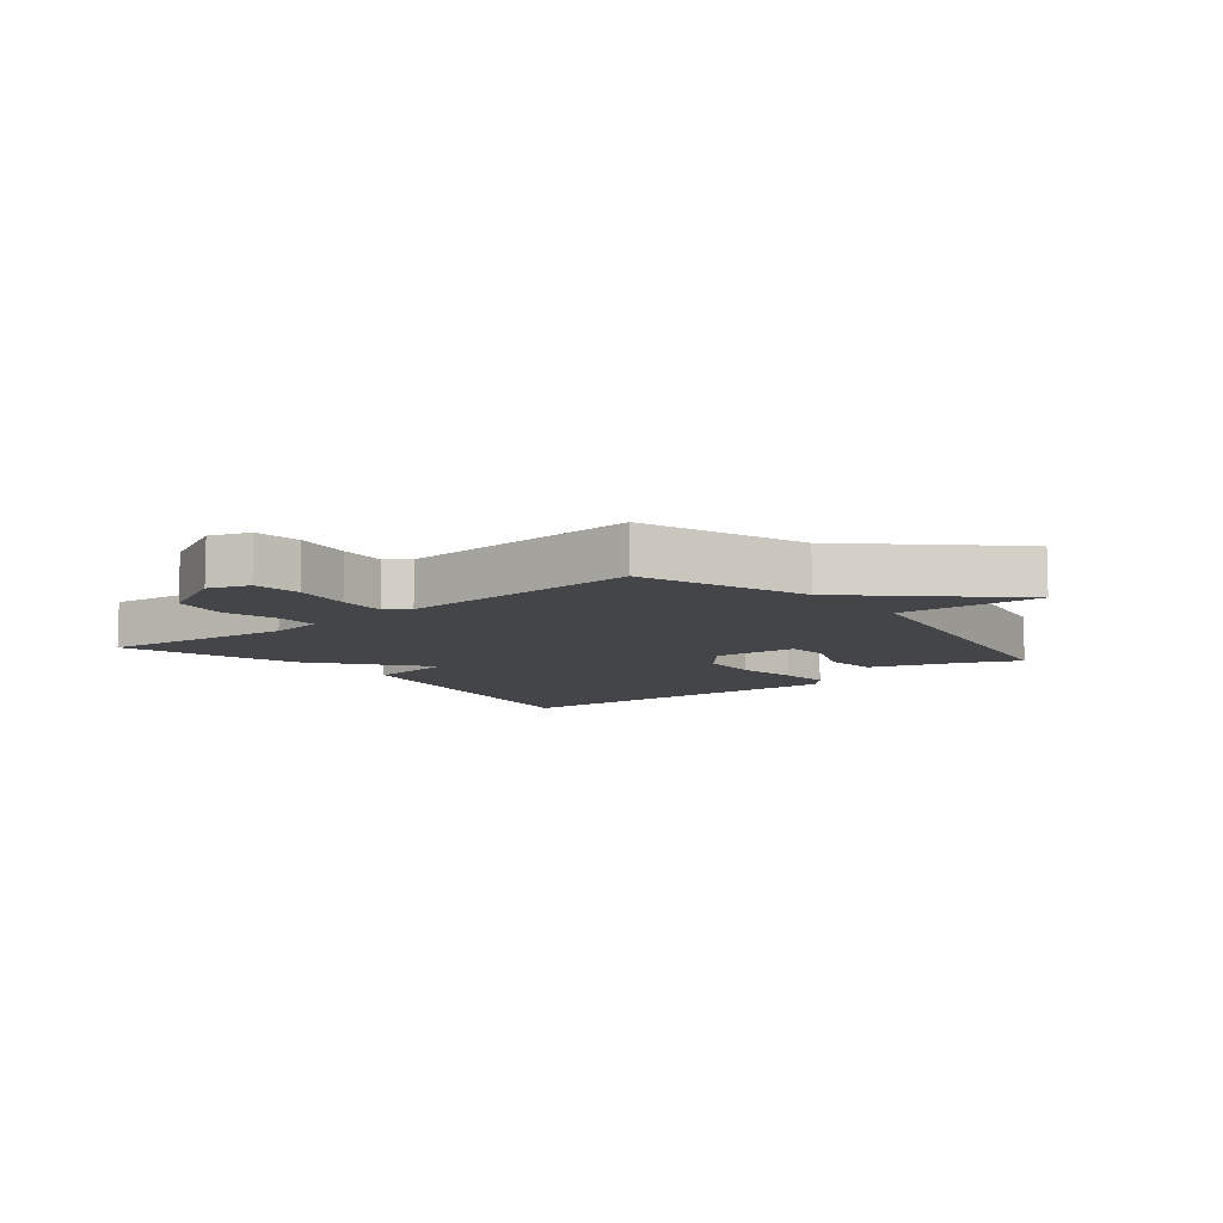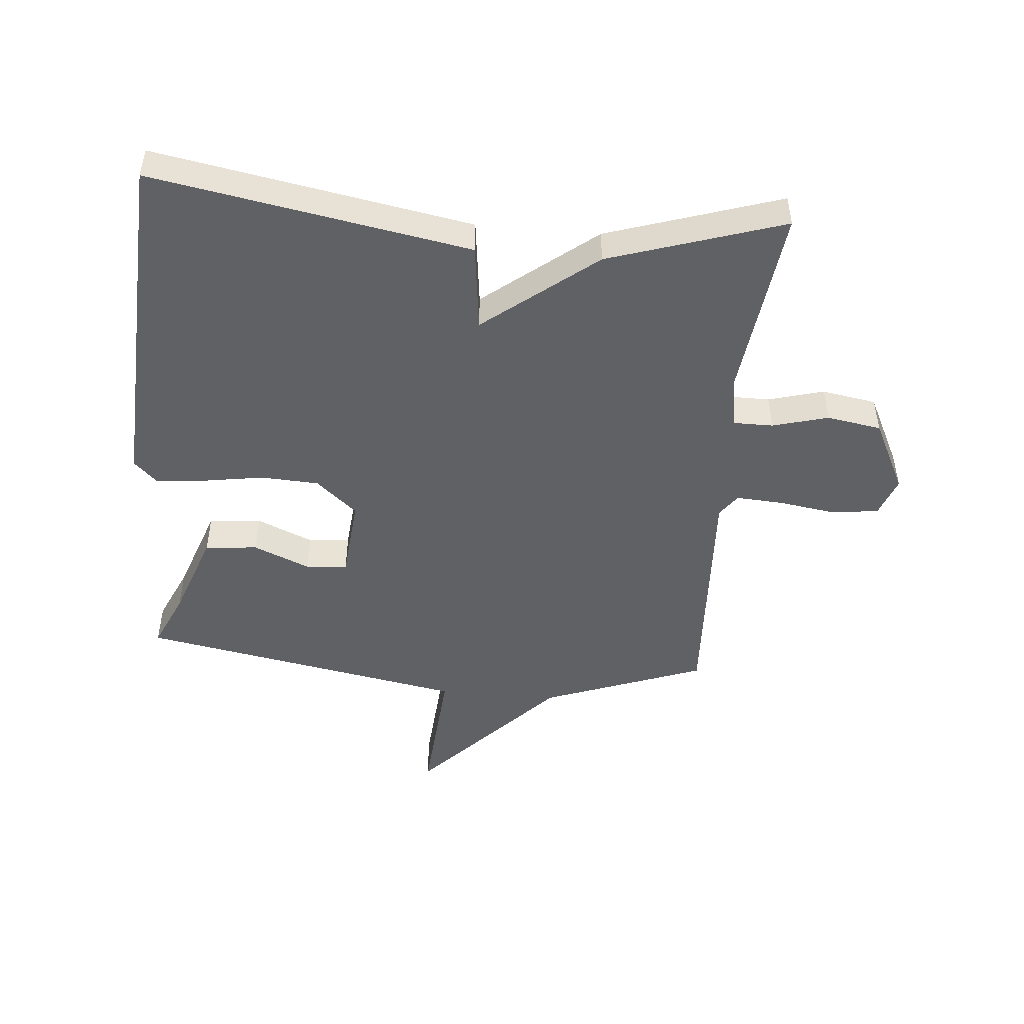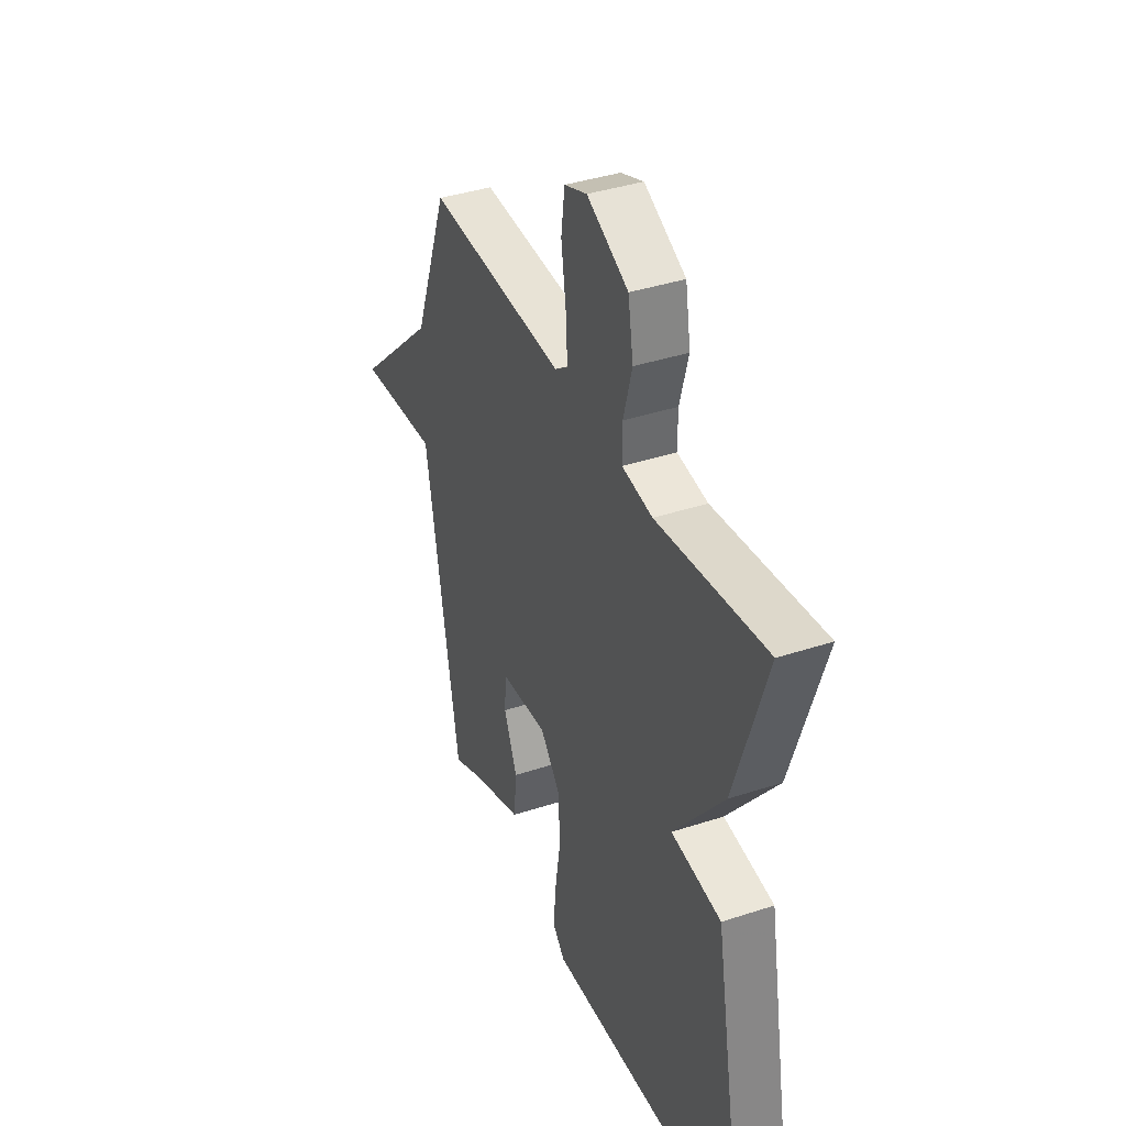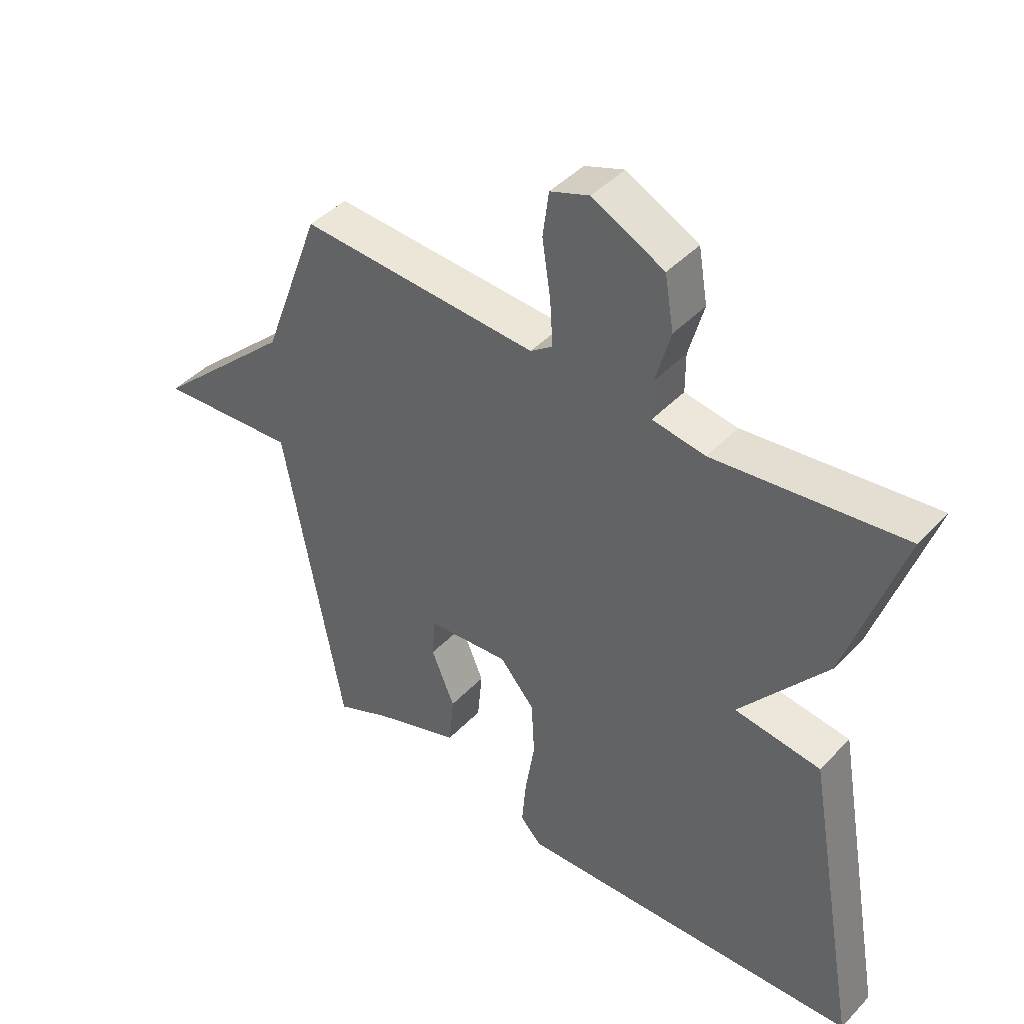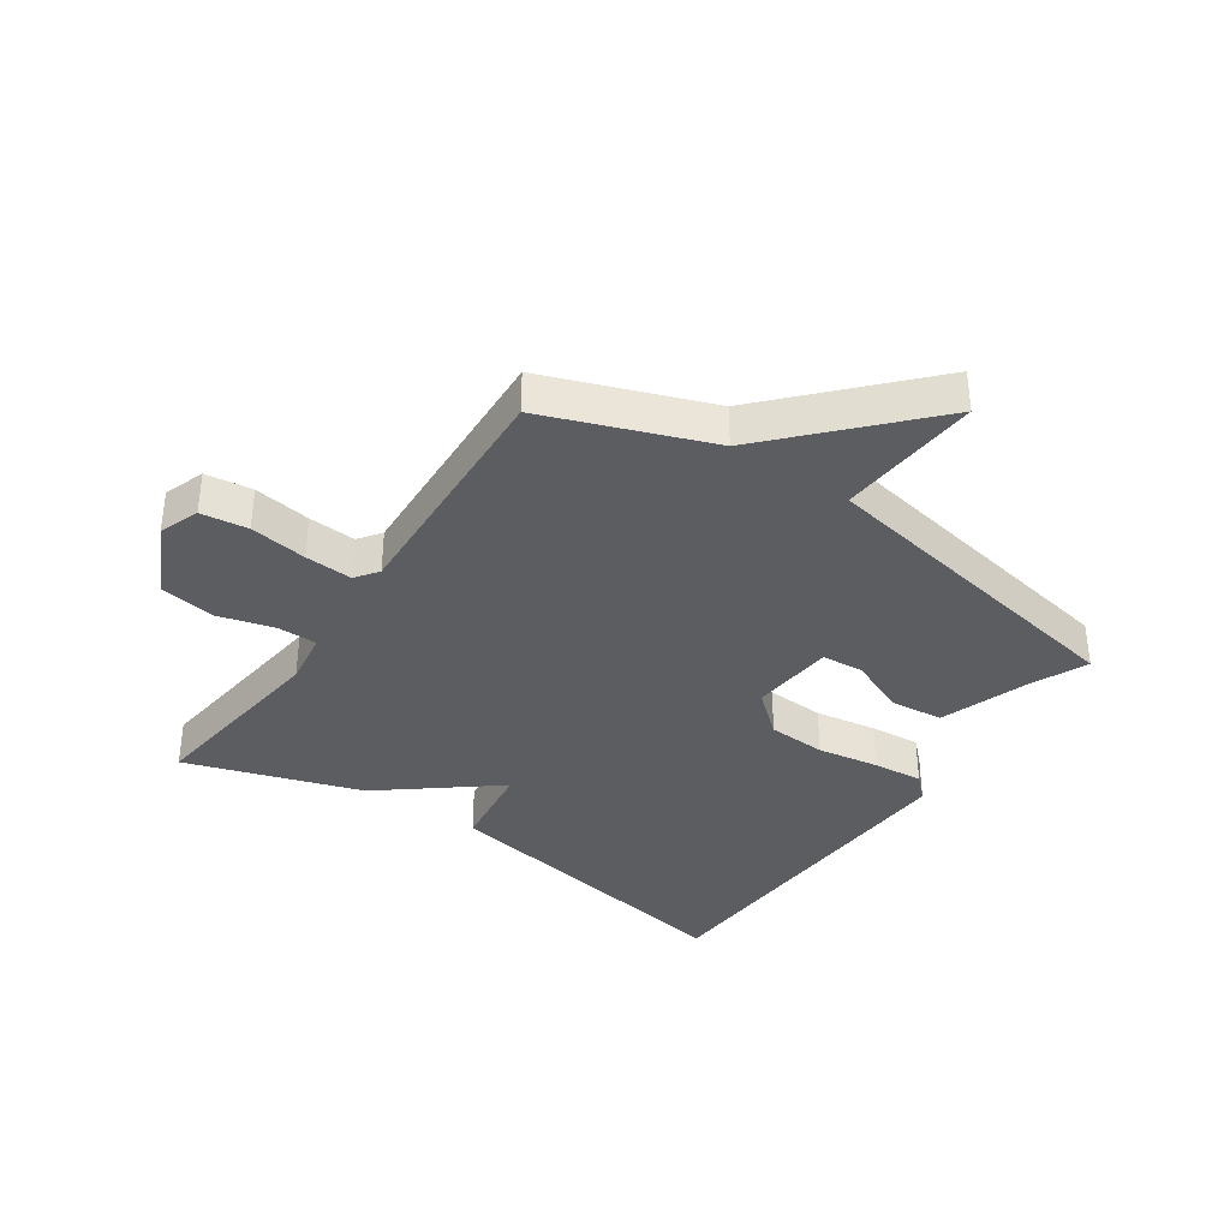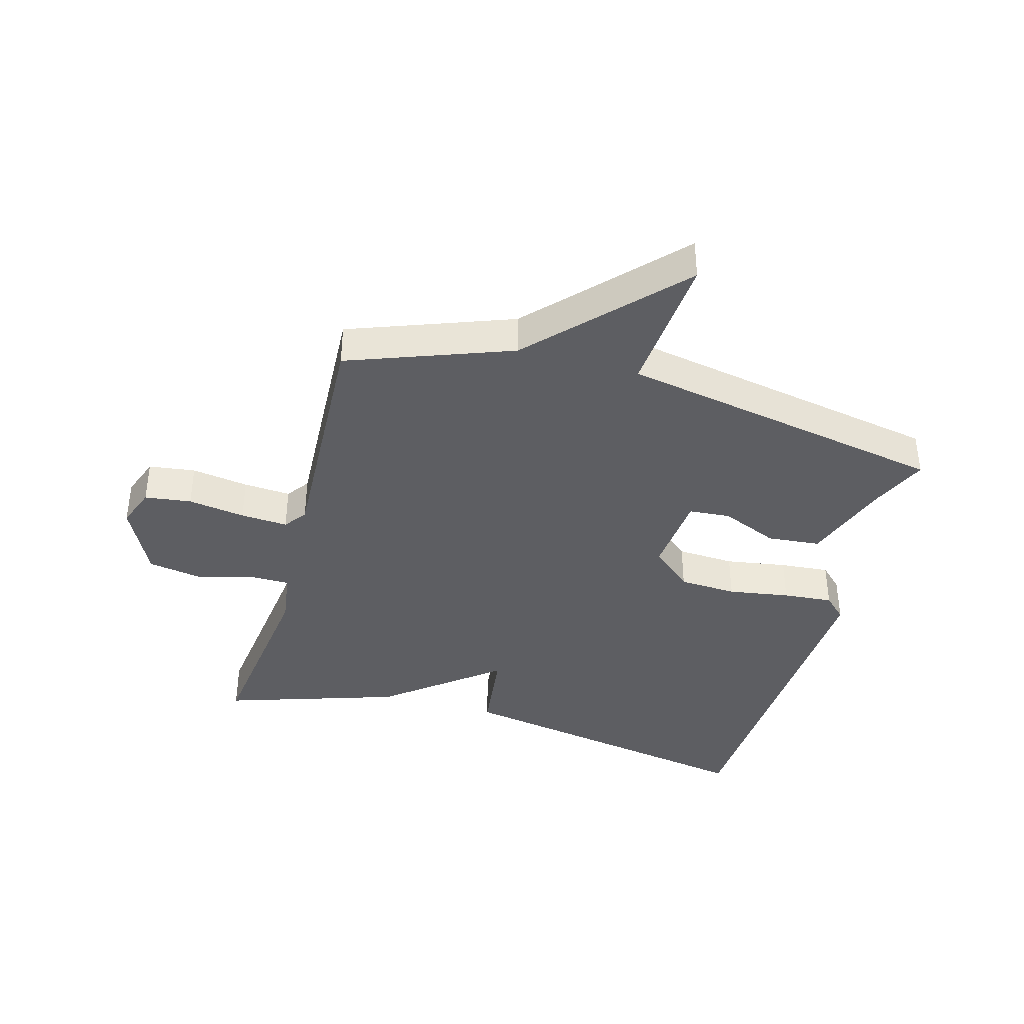
<metadata>
{"format":"obj","ext":"obj","renderer":"f3d","projection":"perspective","resolution":1024,"background":"white","views":[{"elev":-9.1,"azim":39.1,"up":"+Y"},{"elev":-48.1,"azim":-95.0,"up":"+Y"},{"elev":38.7,"azim":-112.5,"up":"+Z"},{"elev":43.5,"azim":-140.3,"up":"+Z"},{"elev":-36.7,"azim":55.8,"up":"+Y"},{"elev":-39.2,"azim":74.5,"up":"+Y"}]}
</metadata>
<code>
v -0.5 0.07 -0.5
v -0.408 0.07 0.016
v -0.264 0.07 0.034
v -0.408 0.07 0.216
v -0.5 0.07 0.5
v -0.186 0.07 0.461
v -0.098 0.07 0.474
v -0.098 0.07 0.539
v -0.123 0.07 0.63
v -0.108 0.07 0.719
v 0.011 0.07 0.778
v 0.076 0.07 0.754
v 0.086 0.07 0.678
v 0.072 0.07 0.585
v 0.067 0.07 0.508
v 0.104 0.07 0.481
v 0.5 0.07 0.5
v 0.598 0.07 0.235
v 0.83 0.07 0.017
v 0.598 0.07 0.035
v 0.5 0.07 -0.5
v 0.409 0.07 -0.459
v 0.265 0.07 -0.408
v 0.257 0.07 -0.322
v 0.296 0.07 -0.23
v 0.291 0.07 -0.162
v 0.155 0.07 -0.15
v 0.097 0.07 -0.217
v 0.092 0.07 -0.311
v 0.108 0.07 -0.411
v 0.115 0.07 -0.492
v 0.079 0.07 -0.529
v -0.5 0 -0.5
v -0.408 0 0.016
v -0.264 0 0.034
v -0.408 0 0.216
v -0.5 0 0.5
v -0.186 0 0.461
v -0.098 0 0.474
v -0.098 0 0.539
v -0.123 0 0.63
v -0.108 0 0.719
v 0.011 0 0.778
v 0.076 0 0.754
v 0.086 0 0.678
v 0.072 0 0.585
v 0.067 0 0.508
v 0.104 0 0.481
v 0.5 0 0.5
v 0.598 0 0.235
v 0.83 0 0.017
v 0.598 0 0.035
v 0.5 0 -0.5
v 0.409 0 -0.459
v 0.265 0 -0.408
v 0.257 0 -0.322
v 0.296 0 -0.23
v 0.291 0 -0.162
v 0.155 0 -0.15
v 0.097 0 -0.217
v 0.092 0 -0.311
v 0.108 0 -0.411
v 0.115 0 -0.492
v 0.079 0 -0.529
f 1 2 3
f 32 1 3
f 31 32 3
f 30 31 3
f 29 30 3
f 4 5 6
f 3 4 6
f 29 3 6
f 28 29 6
f 27 28 6 7
f 26 27 7 8
f 22 23 24 25
f 22 25 26
f 21 22 26
f 20 21 26
f 18 19 20
f 18 20 26
f 17 18 26
f 16 17 26
f 26 8 9
f 16 26 9
f 15 16 9
f 12 13 14
f 11 12 14
f 10 11 14
f 9 10 14
f 9 14 15
f 35 34 33
f 35 33 64
f 35 64 63
f 35 63 62
f 35 62 61
f 38 37 36
f 38 36 35
f 38 35 61
f 38 61 60
f 39 38 60 59
f 40 39 59 58
f 57 56 55 54
f 58 57 54
f 58 54 53
f 58 53 52
f 52 51 50
f 58 52 50
f 58 50 49
f 58 49 48
f 41 40 58
f 41 58 48
f 41 48 47
f 46 45 44
f 46 44 43
f 46 43 42
f 46 42 41
f 47 46 41
f 1 33 34 2
f 2 34 35 3
f 3 35 36 4
f 4 36 37 5
f 5 37 38 6
f 6 38 39 7
f 7 39 40 8
f 8 40 41 9
f 9 41 42 10
f 10 42 43 11
f 11 43 44 12
f 12 44 45 13
f 13 45 46 14
f 14 46 47 15
f 15 47 48 16
f 16 48 49 17
f 17 49 50 18
f 18 50 51 19
f 19 51 52 20
f 20 52 53 21
f 21 53 54 22
f 22 54 55 23
f 23 55 56 24
f 24 56 57 25
f 25 57 58 26
f 26 58 59 27
f 27 59 60 28
f 28 60 61 29
f 29 61 62 30
f 30 62 63 31
f 31 63 64 32
f 32 64 33 1

</code>
